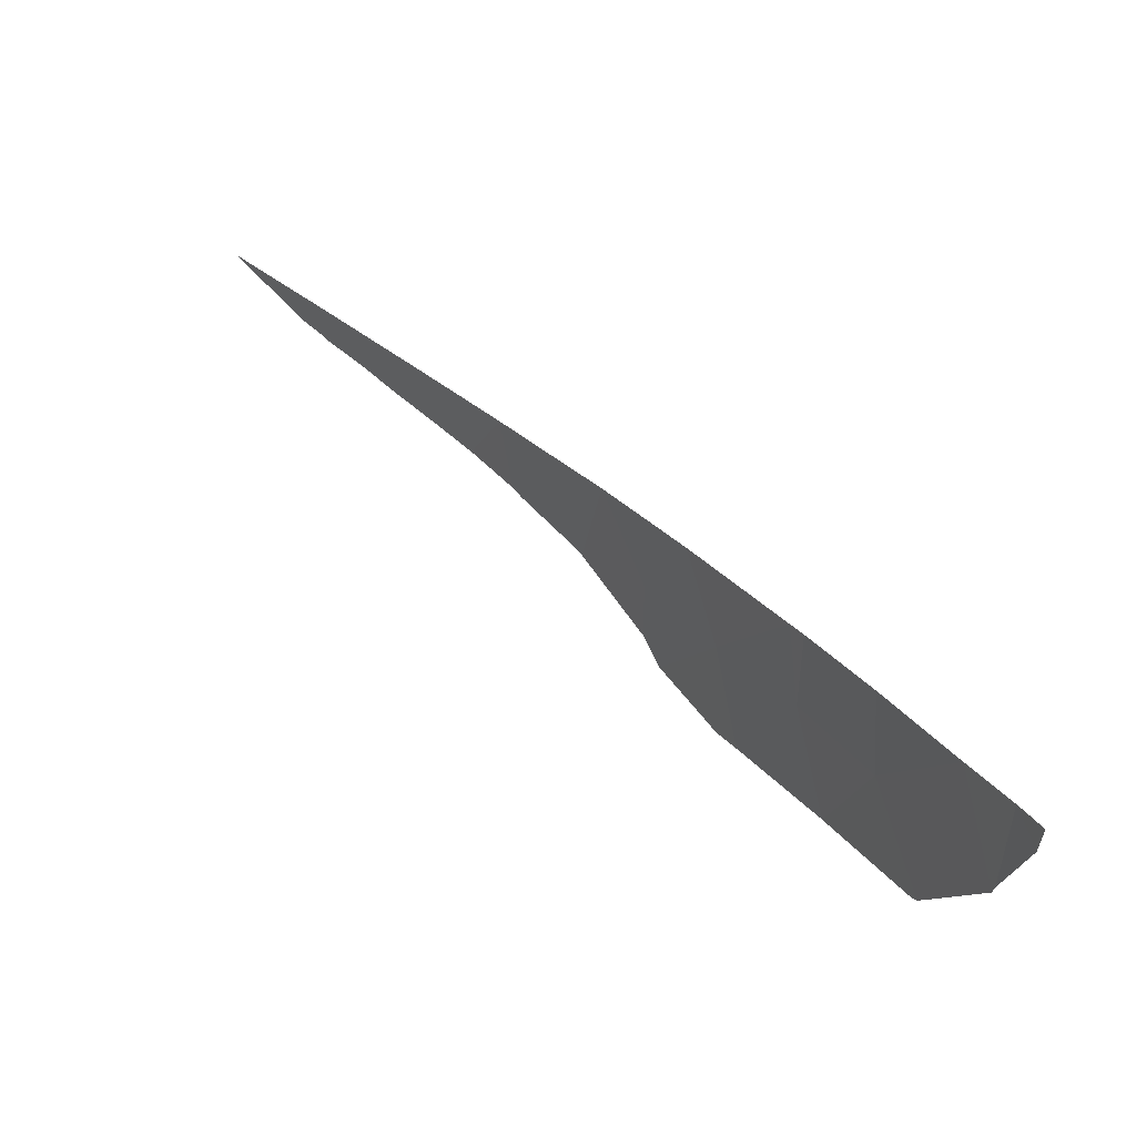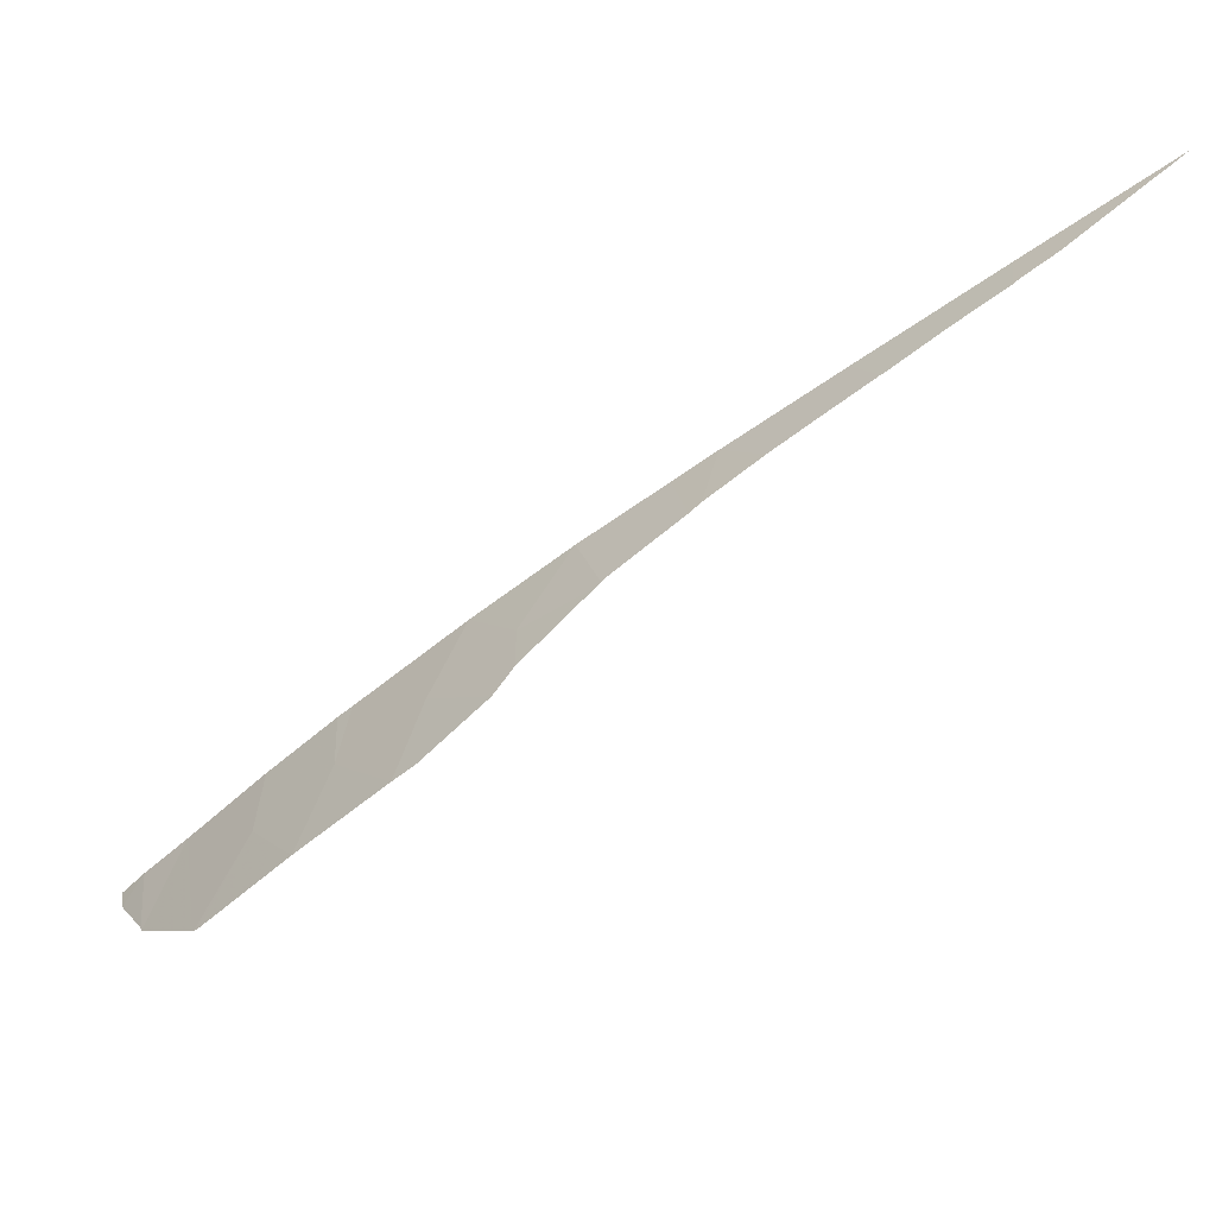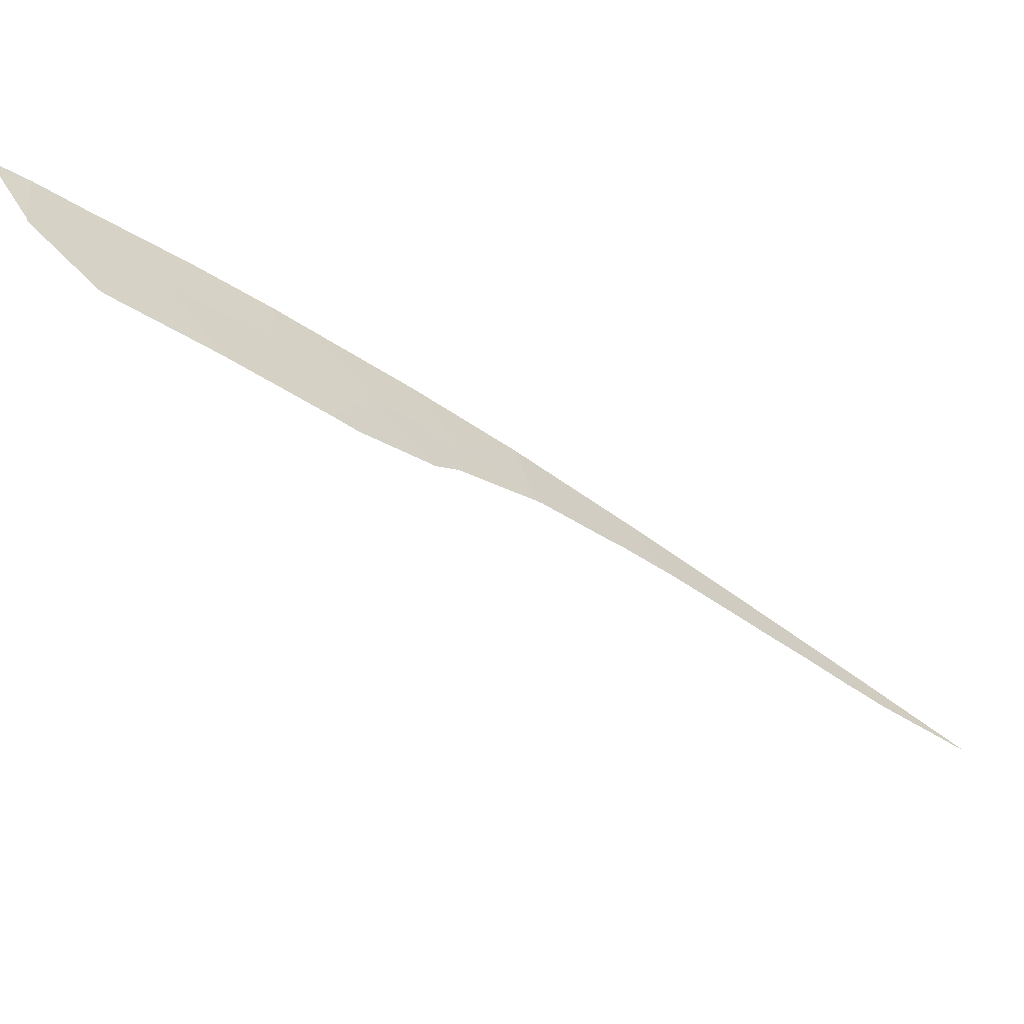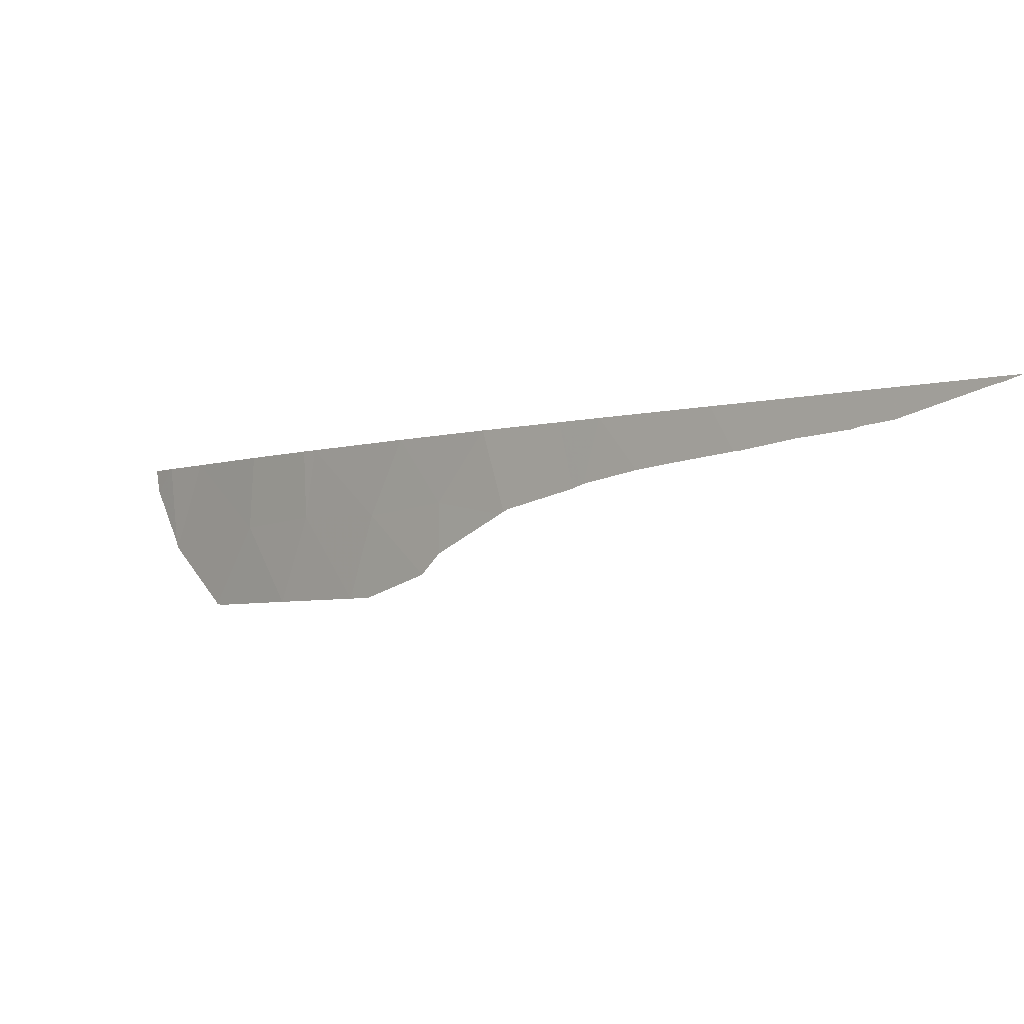
<metadata>
{"format":"obj","ext":"obj","renderer":"f3d","projection":"perspective","resolution":1024,"background":"white","views":[{"elev":32.0,"azim":106.4,"up":"+Z"},{"elev":-55.5,"azim":-88.4,"up":"+Z"},{"elev":-63.2,"azim":-162.2,"up":"+Z"},{"elev":-4.4,"azim":-82.9,"up":"+Z"}]}
</metadata>
<code>
v -41.42 92.66 -50
v -45.85 87.58 -50
v -47.26 85.79 -50
v -43.46 90.41 -53
v -42.8 91.18 -50
v -45.31 88.23 -51.41
v -52.12 79.09 -50
v -53.63 76.96 -50
v -52.29 78.85 -50
v -50.41 81.49 -50
v -50.63 81.18 -50
v -48.4 84.25 -50
v -48.97 83.49 -50
v -44.16 89.61 -50
v -44.89 88.72 -53
v -46.51 86.74 -51.27
v -43.94 89.87 -50
v -40.66 93.51 -50
v -43.98 89.82 -51.33
v -42.7 91.27 -51.44
v -53.89 76.59 -50
v -53.66 76.91 -50.1
v -50.7 81.09 -50.8
v -50.78 80.98 -50.8
v -52.18 79.01 -50.57
v -52.07 79.16 -50.61
v -47.63 85.28 -51.49
v -47.56 85.37 -51.53
v -51.42 80.07 -50.68
v -53.59 77.02 -50.11
v -52.55 78.49 -50.52
v -46.21 87.09 -52.61
v -46.51 86.73 -52.23
v -45.22 88.32 -53
v -47.5 85.45 -51.58
v -48.73 83.8 -51.14
v -49.46 82.8 -50.98
v -48.58 84 -51.21
v -40.8 93.34 -51.6
v -40.3 93.88 -50.46
v -41.99 92.04 -53
v -41.89 92.15 -52.97
v -49.99 82.07 -50.9
v -40.22 93.96 -50
v -40.83 93.3 -51.72
v -41.87 92.18 -52.93
f 16 2 3
f 8 21 22
f 10 11 24
f 10 24 23
f 7 9 25
f 7 25 26
f 3 12 27
f 3 27 28
f 11 7 29
f 11 29 24
f 8 22 30
f 9 31 25
f 9 8 30
f 9 30 31
f 6 16 33
f 6 33 32
f 6 2 16
f 15 6 32
f 15 32 34
f 6 15 19
f 16 3 28
f 16 28 35
f 13 37 36
f 12 38 27
f 12 13 36
f 12 36 38
f 16 35 33
f 19 15 4
f 14 19 17
f 5 20 1
f 18 39 40
f 20 4 41
f 20 41 42
f 7 26 29
f 13 10 43
f 13 43 37
f 18 40 44
f 6 19 14
f 6 14 2
f 10 23 43
f 18 1 45
f 18 45 39
f 5 17 20
f 19 20 17
f 20 19 4
f 1 46 45
f 1 20 42
f 1 42 46

</code>
